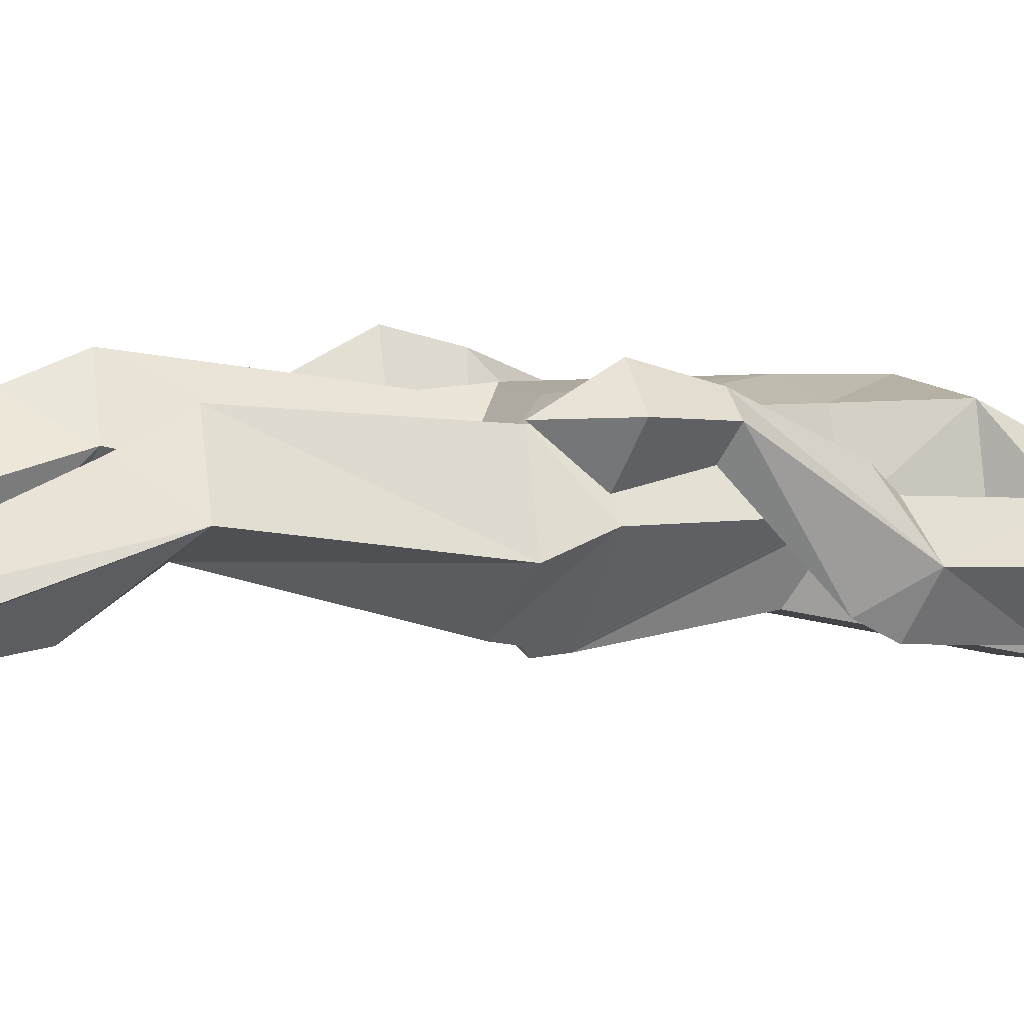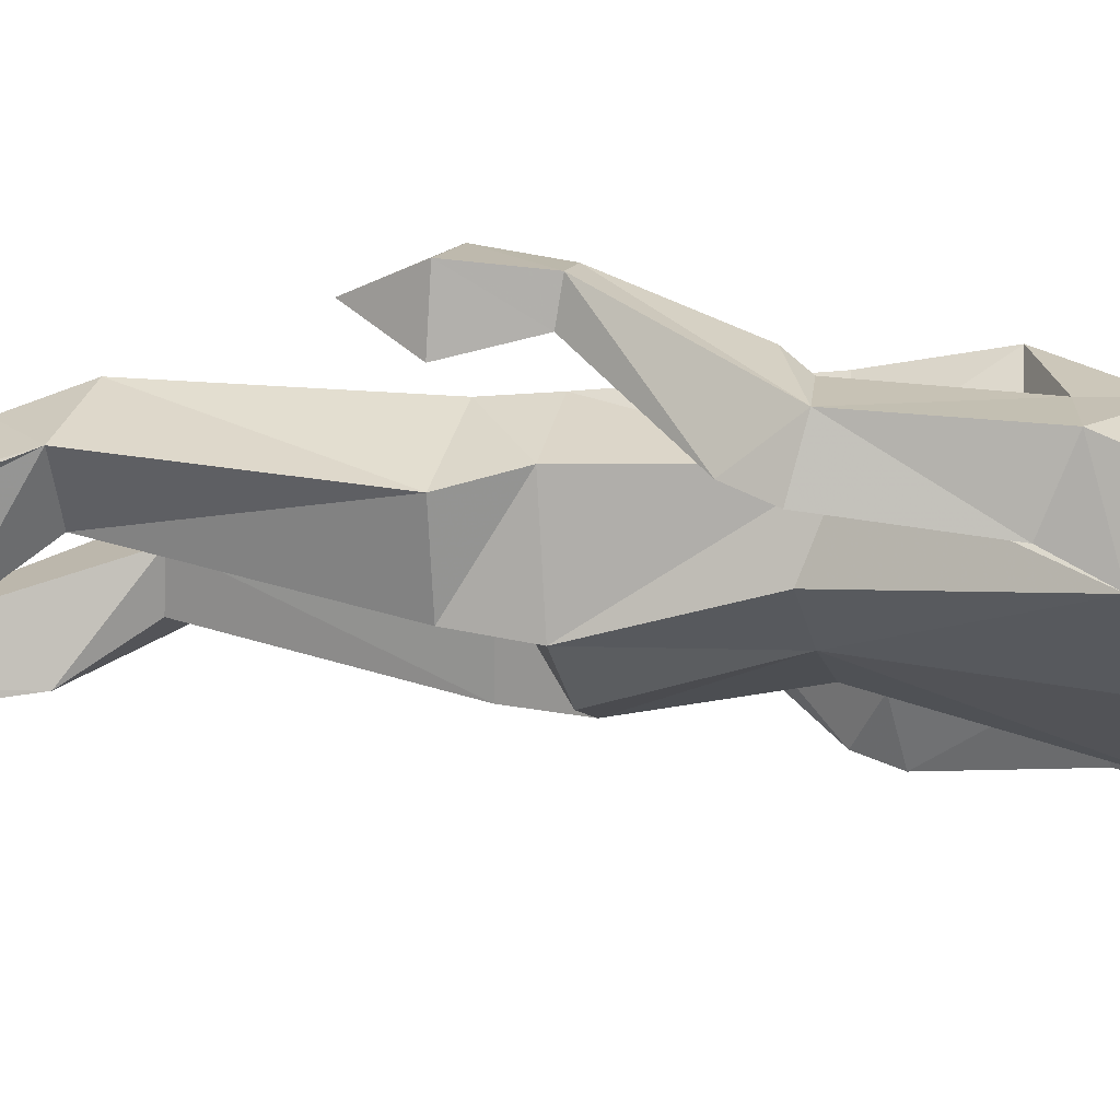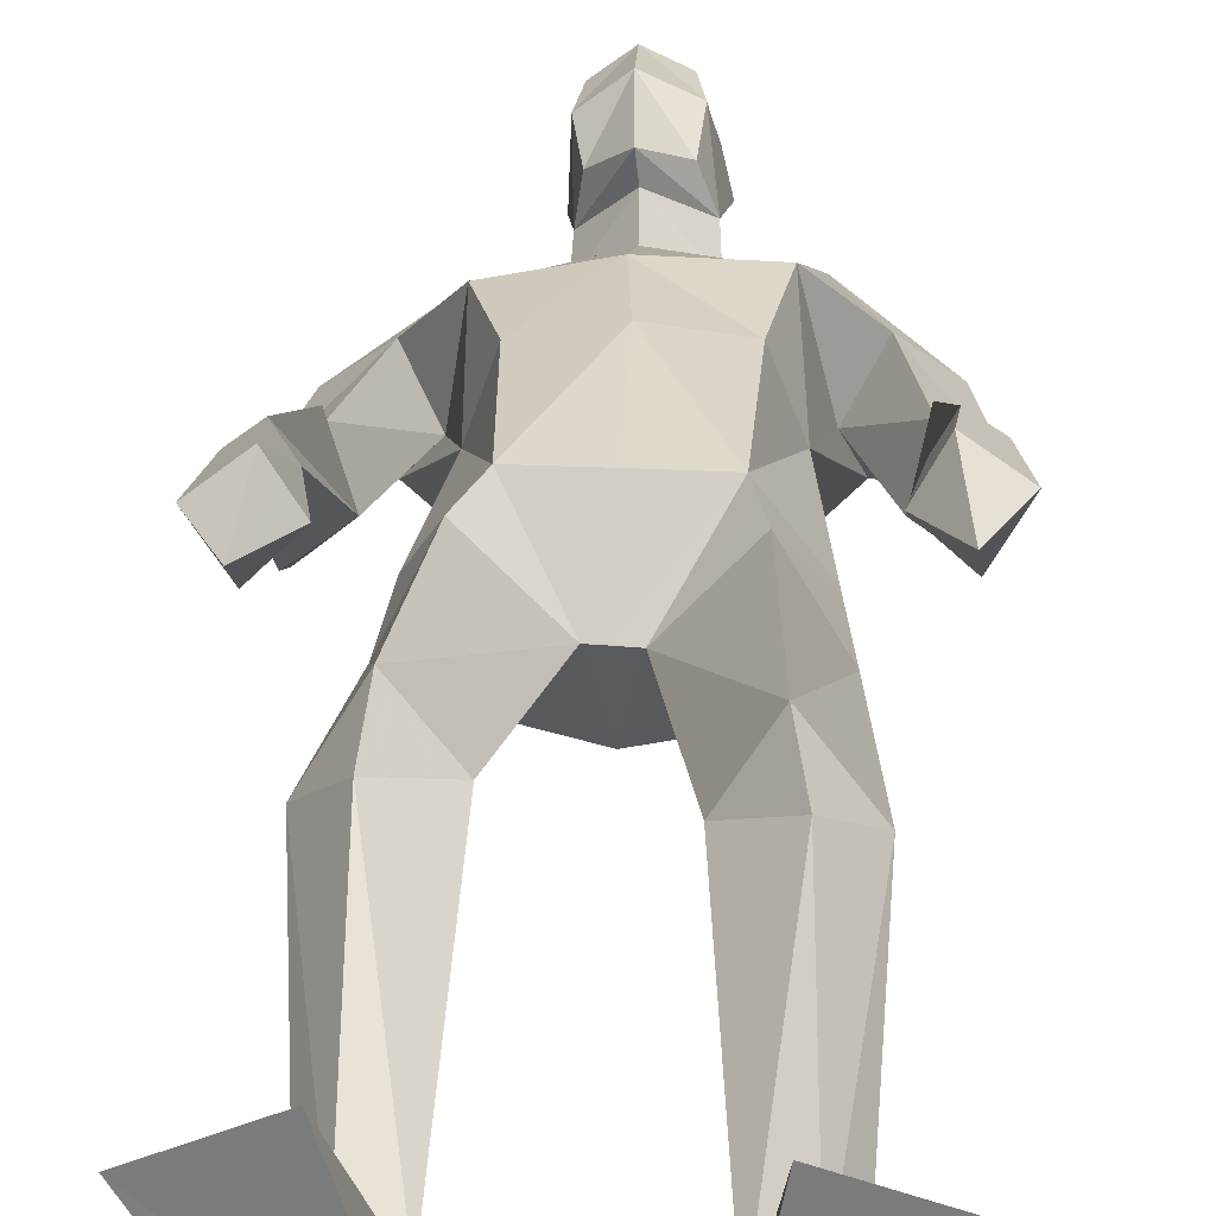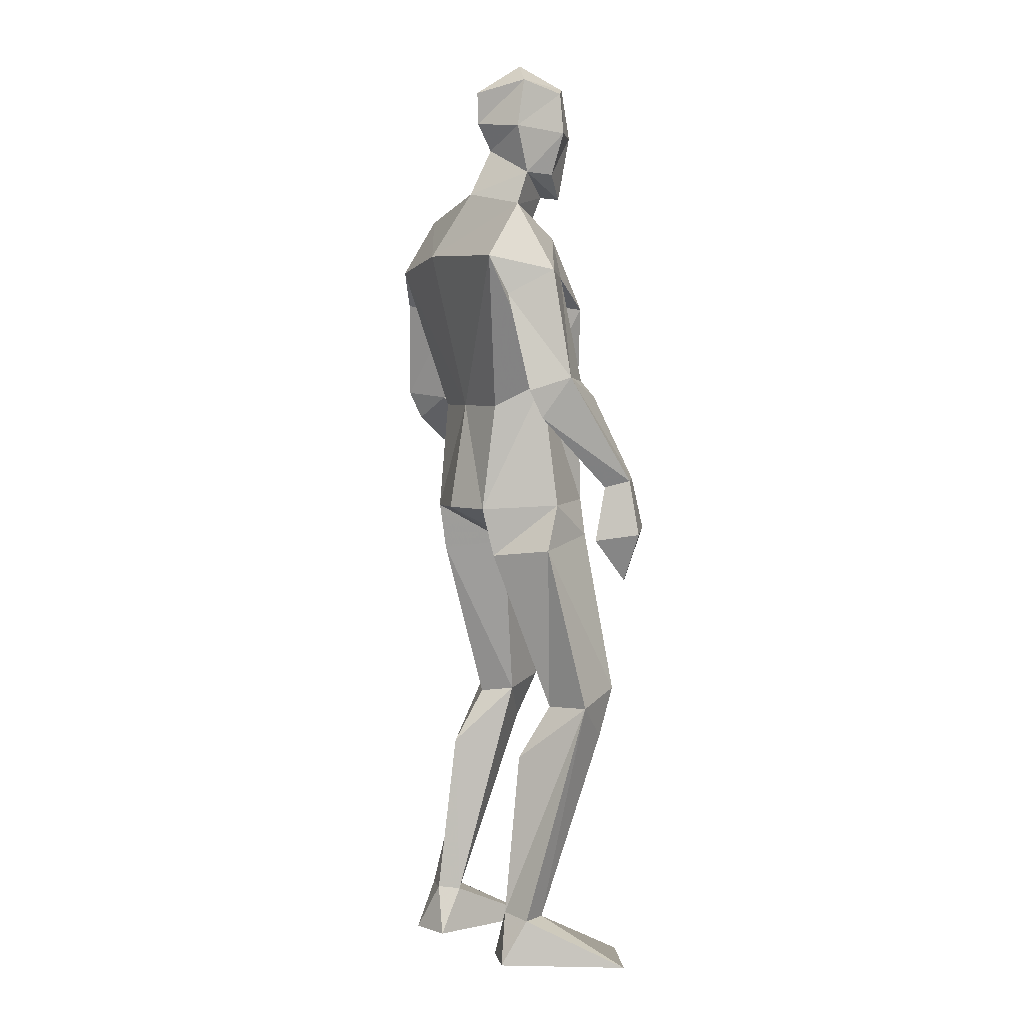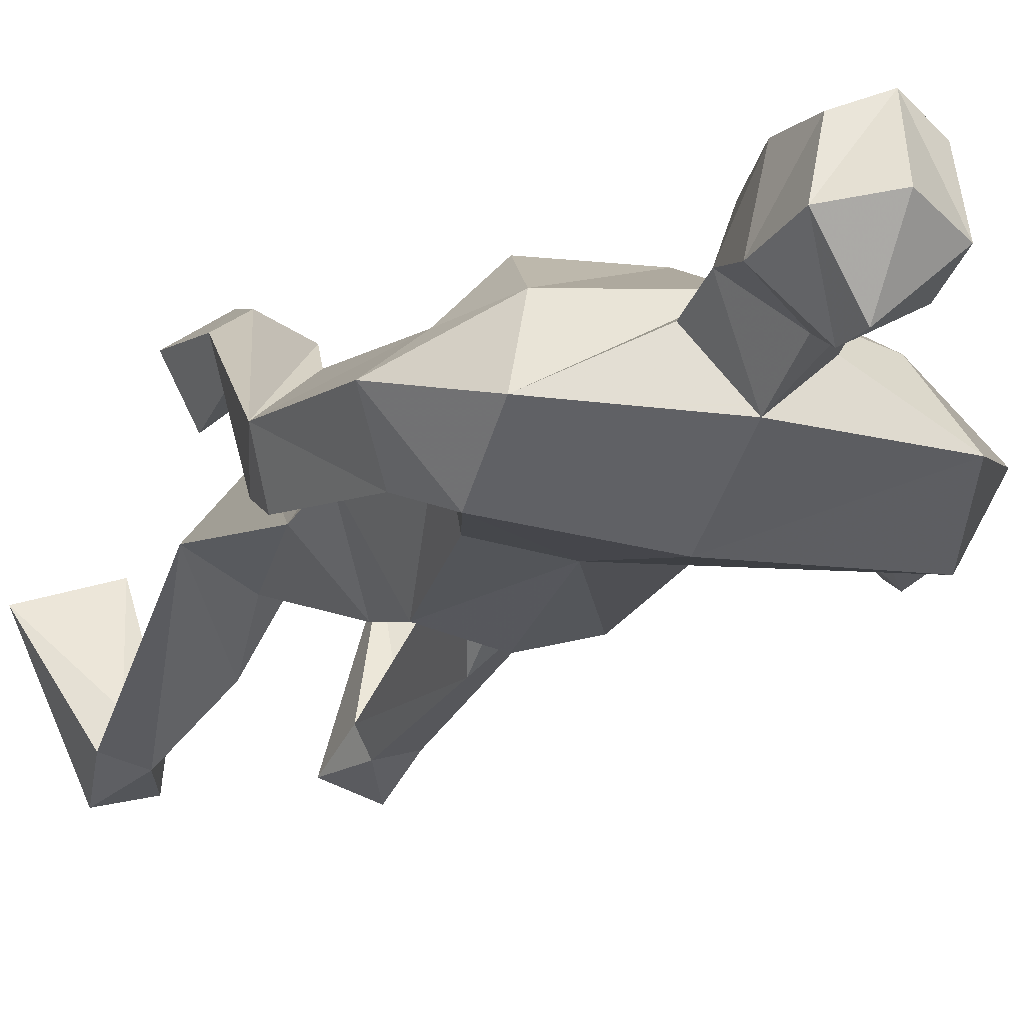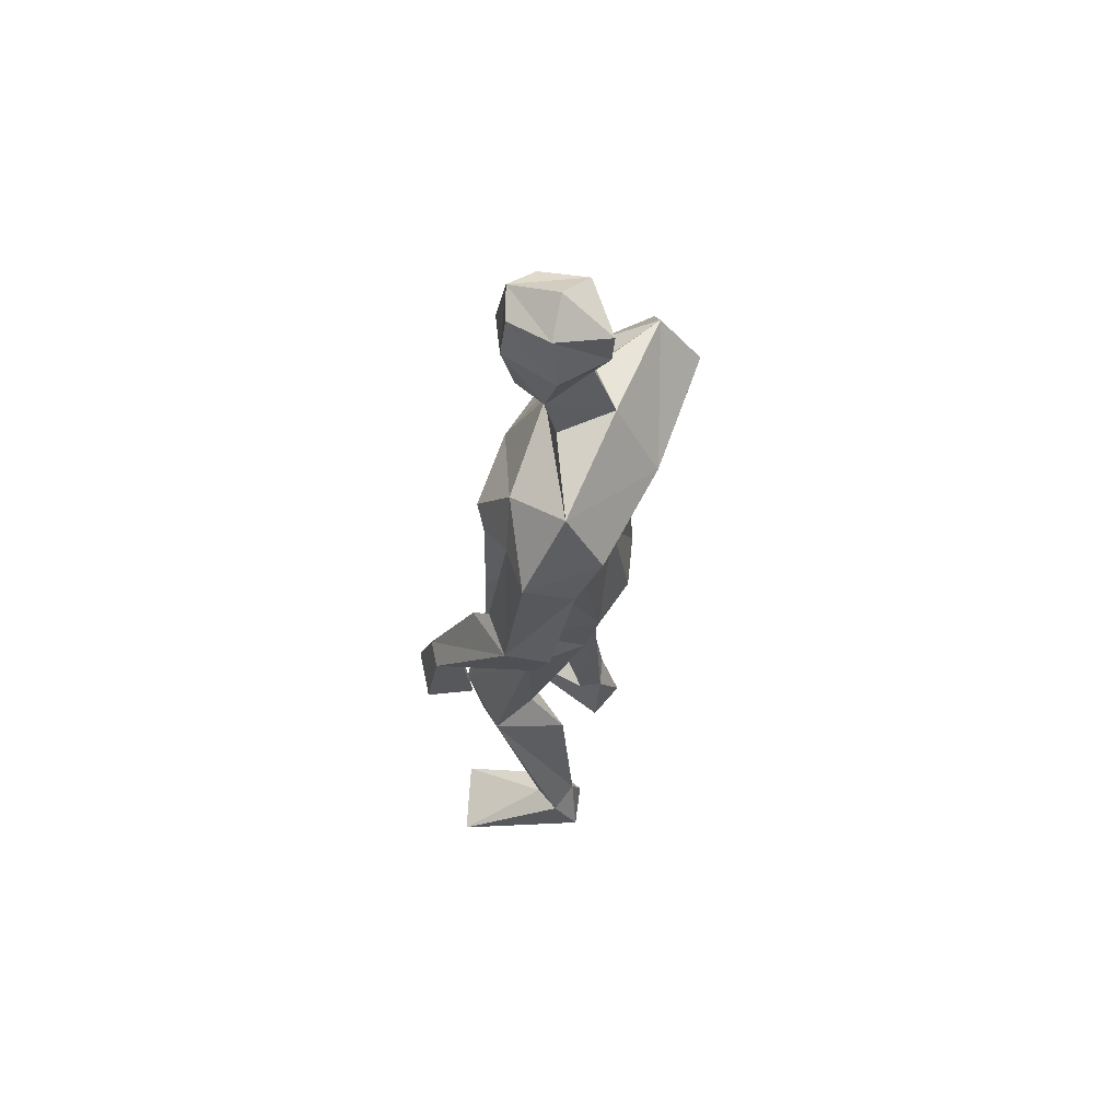
<metadata>
{"format":"obj","ext":"obj","renderer":"f3d","projection":"perspective","resolution":1024,"background":"white","views":[{"elev":9.4,"azim":65.3,"up":"+Z"},{"elev":-21.5,"azim":103.6,"up":"+Z"},{"elev":30.3,"azim":3.9,"up":"+Z"},{"elev":3.2,"azim":-118.5,"up":"+Y"},{"elev":-15.6,"azim":162.7,"up":"+Z"},{"elev":65.5,"azim":110.9,"up":"+Y"}]}
</metadata>
<code>
v -0.2336 -0.001139 0.2384
v -0.2223 0.6186 0.05689
v -0.2541 0.6579 0.2158
v -0.2329 1.037 0.1491
v -0.1783 1.835 -0.009195
v -0.1011 1.785 0.06464
v -0.1195 2.011 0.1686
v -0.1686 1.913 0.09139
v -0.1795 2.107 0.1089
v -0.1881 2.132 0.004208
v -0.1224 2.127 0.1459
v -0.0954 2.033 -0.07132
v -0.1793 1.914 0.01775
v -0.1887 2.012 0.113
v -0.194 2.022 -0.01618
v -0.1049 1.863 0.09586
v -0.08775 1.864 -0.08805
v -0.1917 0.1174 -0.05013
v -0.1466 0.004629 -0.05375
v -0.3864 -0.001139 0.17
v -0.263 0.1085 -0.0295
v -0.2392 0.002635 -0.08533
v -0.2103 0.4986 -0.02125
v -0.1689 0.6348 0.1184
v -0.3293 0.6248 0.09462
v -0.1894 1.103 -0.1098
v -0.3029 1.006 0.006729
v -0.1947 0.9913 -0.08278
v -0.196 1.122 0.1581
v -0.2854 1.113 0.04179
v -0.2601 0.5435 0.176
v -0.1688 0.1118 -0.000828
v -0.2329 0.1076 0.02885
v -0.07805 1.105 -0.1397
v -0.1069 1.015 0.03032
v -0.4301 1.322 -0.08095
v -0.3818 1.167 0.1247
v -0.4146 1.18 0.17
v -0.3878 1.371 0.08178
v -0.4268 1.385 -0.1119
v -0.4651 1.415 -0.02614
v -0.3438 1.647 0.01697
v -0.3901 1.408 0.04469
v -0.484 1.051 0.1457
v -0.4239 0.9404 0.1432
v -0.4264 1.161 0.08869
v -0.3588 1.052 0.1288
v -0.4262 1.036 0.0638
v -0.4593 1.176 0.1359
v -0.408 1.064 0.204
v -0.3553 1.377 -0.04618
v -0.377 1.607 -0.1416
v -0.283 1.745 0.02873
v -0.4302 1.661 -0.05133
v -0.2901 1.596 -0.06885
v -0.2541 1.407 0.01823
v -0.3513 1.695 -0.1772
v -0.07705 1.353 -0.09788
v -0.2621 1.582 0.1182
v -0.2138 1.41 0.1406
v -0.2071 1.351 -0.08519
v -0.3326 1.819 -0.09202
v 0.2827 -0.000935 0.1566
v 0.1231 -0.000918 0.2069
v 0.02749 0.6294 0.08895
v 0.08923 0.6186 0.0337
v 0.09766 0.6524 0.1978
v 0.1526 1.012 0.01322
v 0.0528 1.355 -0.0809
v 0.03635 1.104 -0.1122
v -0.01375 1.839 0.007032
v -0.05739 2.113 0.1216
v -0.113 2.177 0.03357
v -0.09836 2.107 -0.07532
v -0.02962 2.14 0.02074
v -0.09588 1.97 -0.03784
v -0.009632 2.03 0.002945
v -0.04068 2.018 0.1284
v -0.04645 1.918 0.1039
v -0.11 1.861 0.1436
v -0.0207 1.92 0.03379
v 0.07044 0.002643 -0.09132
v 0.1797 0.1105 -0.06105
v 0.08475 0.1099 -0.0344
v 0.1656 0.002689 -0.1141
v 0.1898 0.6294 0.08607
v 0.1313 1.117 0.04183
v 0.05227 0.9944 -0.08742
v 0.04246 1.126 0.156
v 0.06758 1.034 0.1489
v 0.1468 0.1086 -0.002283
v 0.1206 0.5432 0.1548
v 0.08422 0.4964 -0.04546
v 0.1077 0.1162 -0.08255
v -0.04535 1.015 0.02803
v -0.07516 1.121 0.1594
v -0.07613 1.015 0.02938
v 0.2707 1.322 -0.05051
v 0.2136 1.374 0.1065
v 0.2508 1.664 -0.02333
v 0.1183 1.589 -0.04208
v 0.2029 1.607 -0.1155
v 0.1712 1.646 0.04216
v 0.2176 1.41 0.06835
v 0.2321 1.071 0.2387
v 0.2559 0.9461 0.1831
v 0.1892 1.055 0.1605
v 0.3127 1.058 0.1869
v 0.2618 1.04 0.1013
v 0.2855 1.182 0.1717
v 0.2569 1.165 0.1226
v 0.2381 1.186 0.202
v 0.2093 1.171 0.1547
v 0.1909 1.374 -0.02318
v 0.2658 1.386 -0.08471
v 0.2967 1.419 0.002251
v 0.07198 1.591 0.1459
v 0.1015 1.74 0.06023
v 0.1505 1.686 -0.1528
v 0.1452 1.816 -0.07267
v 0.04669 1.416 0.1474
v 0.09331 1.414 0.02772
v -0.09991 1.582 0.1535
v -0.08407 1.413 0.1646
v -0.07198 1.711 -0.185
f 20 1 33
f 27 28 2
f 27 2 25
f 28 35 24
f 28 24 2
f 35 4 3
f 35 3 24
f 4 27 3
f 3 27 25
f 61 58 26
f 26 58 34
f 5 62 6
f 6 62 53
f 7 14 8
f 7 8 80
f 11 9 14
f 11 14 7
f 73 10 11
f 11 10 9
f 74 10 73
f 10 74 12
f 10 12 15
f 15 12 76
f 15 76 13
f 14 15 13
f 14 13 8
f 9 10 15
f 9 15 14
f 8 13 80
f 80 13 16
f 5 17 62
f 13 76 17
f 13 17 5
f 16 13 5
f 16 5 6
f 32 19 18
f 21 20 33
f 32 1 19
f 22 20 21
f 18 19 22
f 33 1 32
f 18 22 21
f 22 19 20
f 20 19 1
f 2 23 25
f 24 23 2
f 25 31 3
f 3 31 24
f 30 26 28
f 30 28 27
f 35 28 26
f 29 30 4
f 4 30 27
f 29 4 35
f 24 31 32
f 32 31 33
f 31 25 33
f 33 25 21
f 23 24 32
f 23 32 18
f 25 23 18
f 25 18 21
f 26 34 35
f 35 34 97
f 96 29 35
f 96 35 97
f 36 51 37
f 36 37 46
f 41 36 49
f 49 36 46
f 39 41 38
f 38 41 49
f 51 39 38
f 51 38 37
f 54 52 41
f 41 52 40
f 52 55 40
f 40 55 51
f 42 54 41
f 42 41 43
f 55 42 43
f 55 43 51
f 44 45 50
f 50 45 47
f 48 45 44
f 47 45 48
f 49 46 44
f 44 46 48
f 46 37 47
f 46 47 48
f 38 49 50
f 50 49 44
f 37 38 50
f 37 50 47
f 43 39 51
f 41 39 43
f 51 36 40
f 40 36 41
f 55 59 42
f 42 59 53
f 55 52 57
f 62 57 54
f 54 57 52
f 53 62 54
f 53 54 42
f 60 56 29
f 29 56 30
f 55 57 56
f 56 57 61
f 59 55 56
f 59 56 60
f 57 125 58
f 57 58 61
f 123 59 60
f 123 60 124
f 124 60 29
f 124 29 96
f 6 53 123
f 123 53 59
f 56 61 26
f 56 26 30
f 62 17 125
f 62 125 57
f 63 91 64
f 88 68 66
f 66 68 86
f 95 88 65
f 65 88 66
f 90 95 67
f 67 95 65
f 68 90 67
f 68 67 86
f 58 69 70
f 58 70 34
f 120 71 6
f 120 6 118
f 78 7 79
f 79 7 80
f 72 11 78
f 78 11 7
f 75 73 11
f 75 11 72
f 74 73 75
f 74 75 12
f 12 75 77
f 12 77 76
f 76 77 81
f 77 78 81
f 81 78 79
f 75 72 77
f 77 72 78
f 81 79 80
f 81 80 16
f 71 120 17
f 76 81 17
f 17 81 71
f 81 16 71
f 71 16 6
f 84 94 82
f 83 91 63
f 84 82 64
f 85 83 63
f 94 85 82
f 91 84 64
f 94 83 85
f 82 85 63
f 82 63 64
f 66 86 93
f 65 66 93
f 86 67 92
f 67 65 92
f 70 87 88
f 88 87 68
f 95 70 88
f 87 89 90
f 87 90 68
f 89 95 90
f 92 65 84
f 92 84 91
f 86 92 91
f 86 91 83
f 65 93 84
f 84 93 94
f 93 86 94
f 94 86 83
f 34 70 95
f 34 95 97
f 89 96 97
f 89 97 95
f 114 98 113
f 113 98 111
f 98 116 110
f 98 110 111
f 116 99 112
f 116 112 110
f 99 114 112
f 112 114 113
f 102 100 116
f 102 116 115
f 101 102 115
f 101 115 114
f 100 103 116
f 116 103 104
f 103 101 104
f 104 101 114
f 108 105 106
f 105 107 106
f 109 108 106
f 107 109 106
f 111 110 108
f 111 108 109
f 113 111 107
f 107 111 109
f 110 112 105
f 110 105 108
f 112 113 105
f 105 113 107
f 104 114 99
f 116 104 99
f 114 115 98
f 115 116 98
f 101 103 117
f 103 118 117
f 101 119 102
f 119 120 100
f 119 100 102
f 120 118 100
f 100 118 103
f 122 121 89
f 122 89 87
f 119 101 122
f 119 122 69
f 101 117 122
f 122 117 121
f 125 119 58
f 58 119 69
f 117 123 121
f 121 123 124
f 121 124 89
f 89 124 96
f 118 6 123
f 118 123 117
f 69 122 70
f 70 122 87
f 17 120 125
f 125 120 119

</code>
